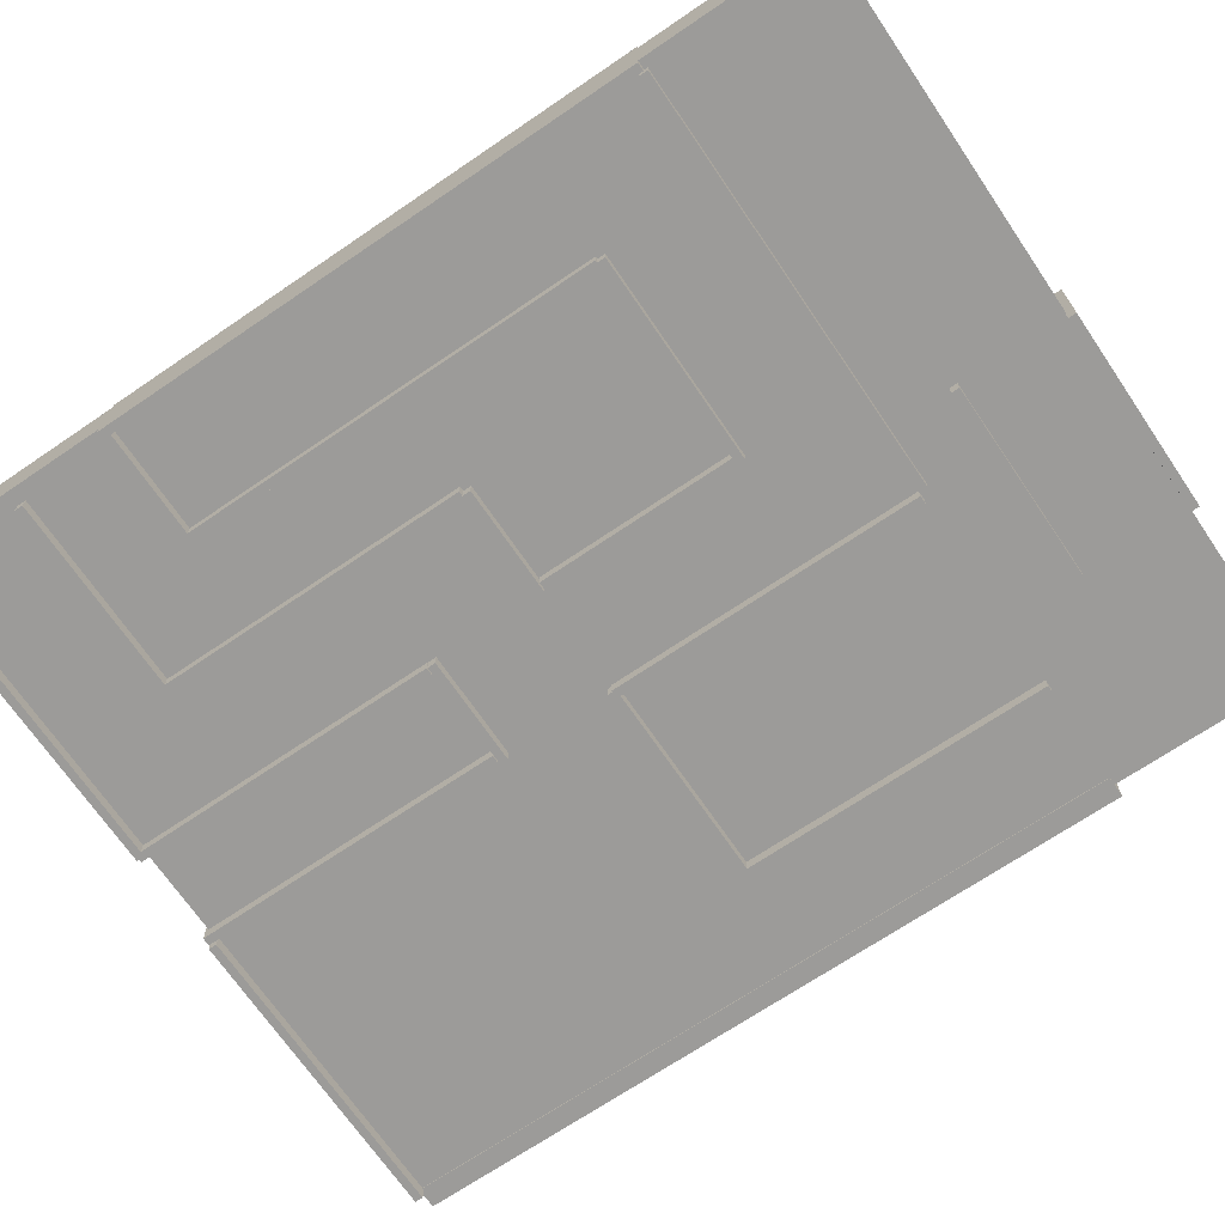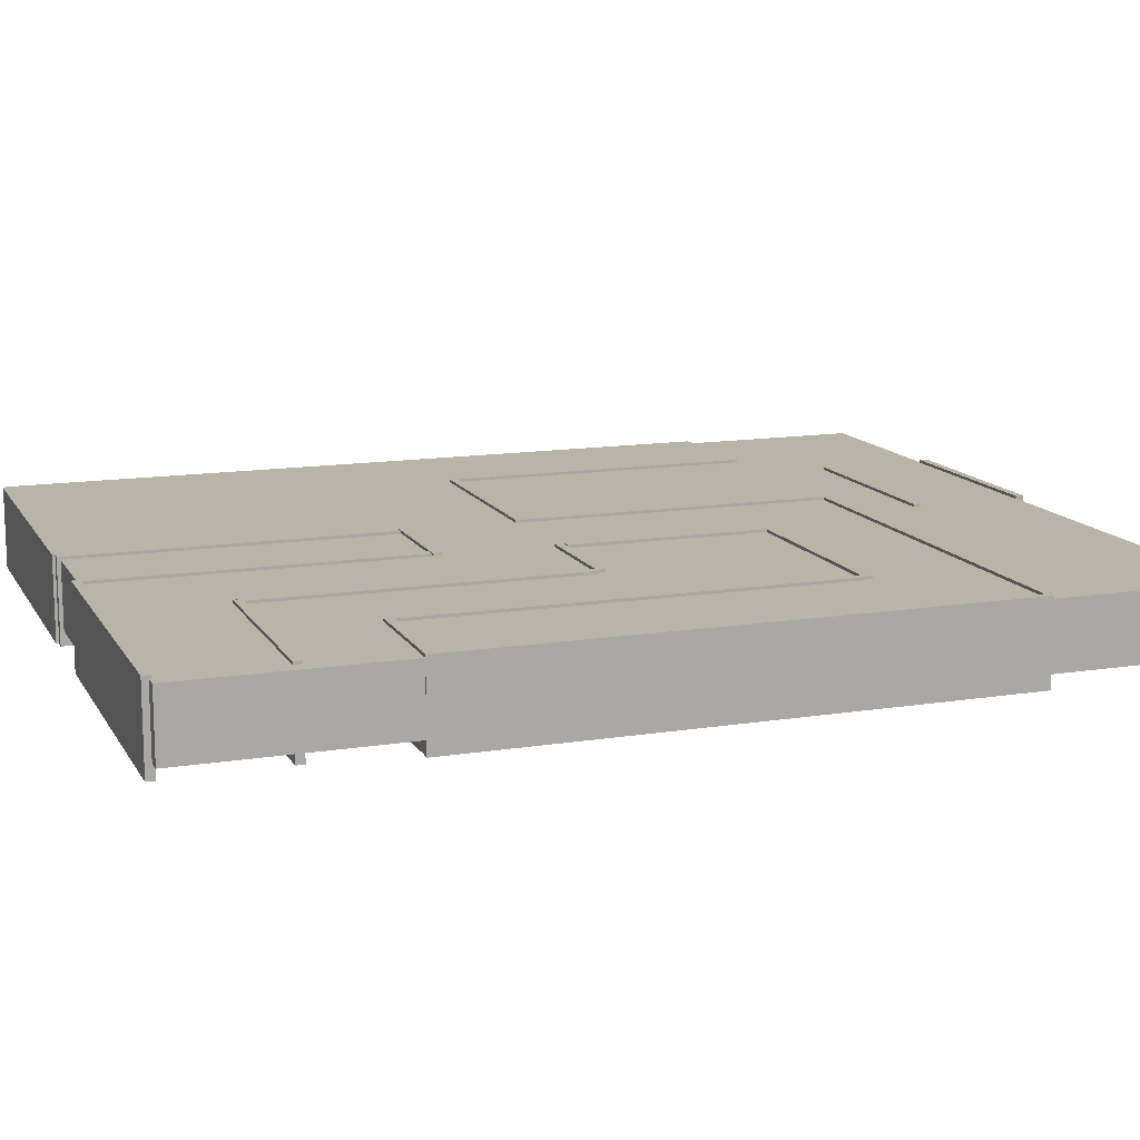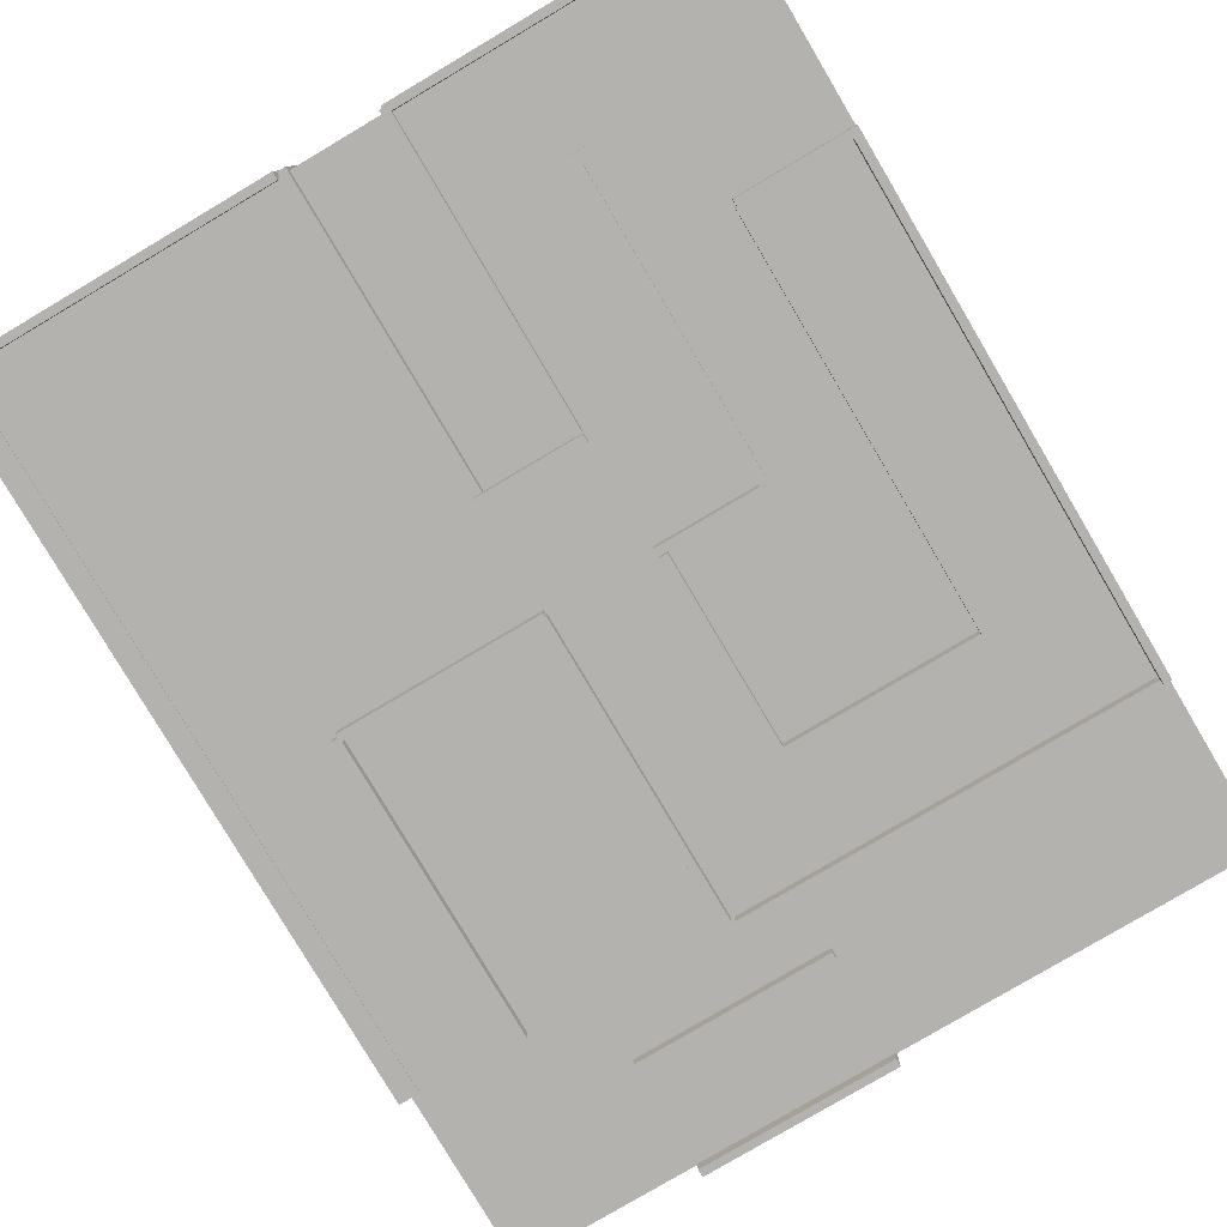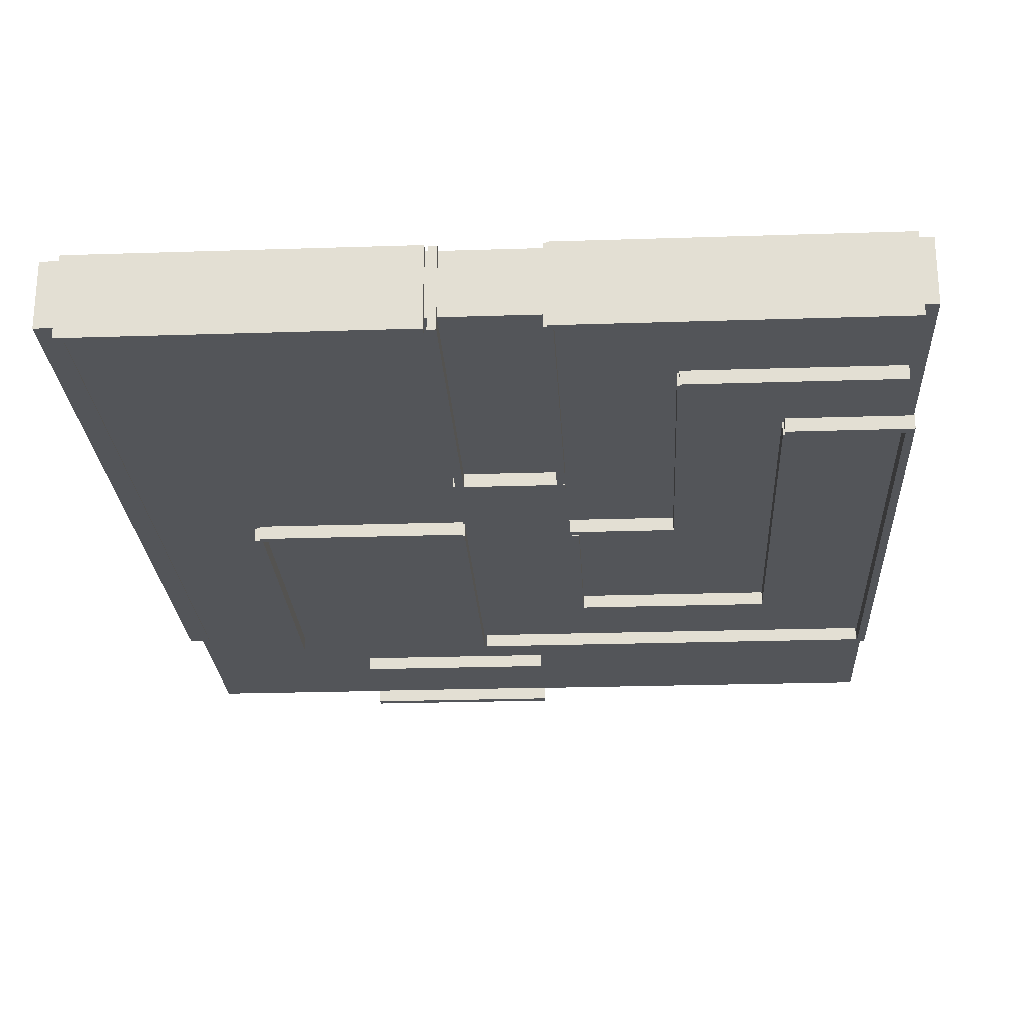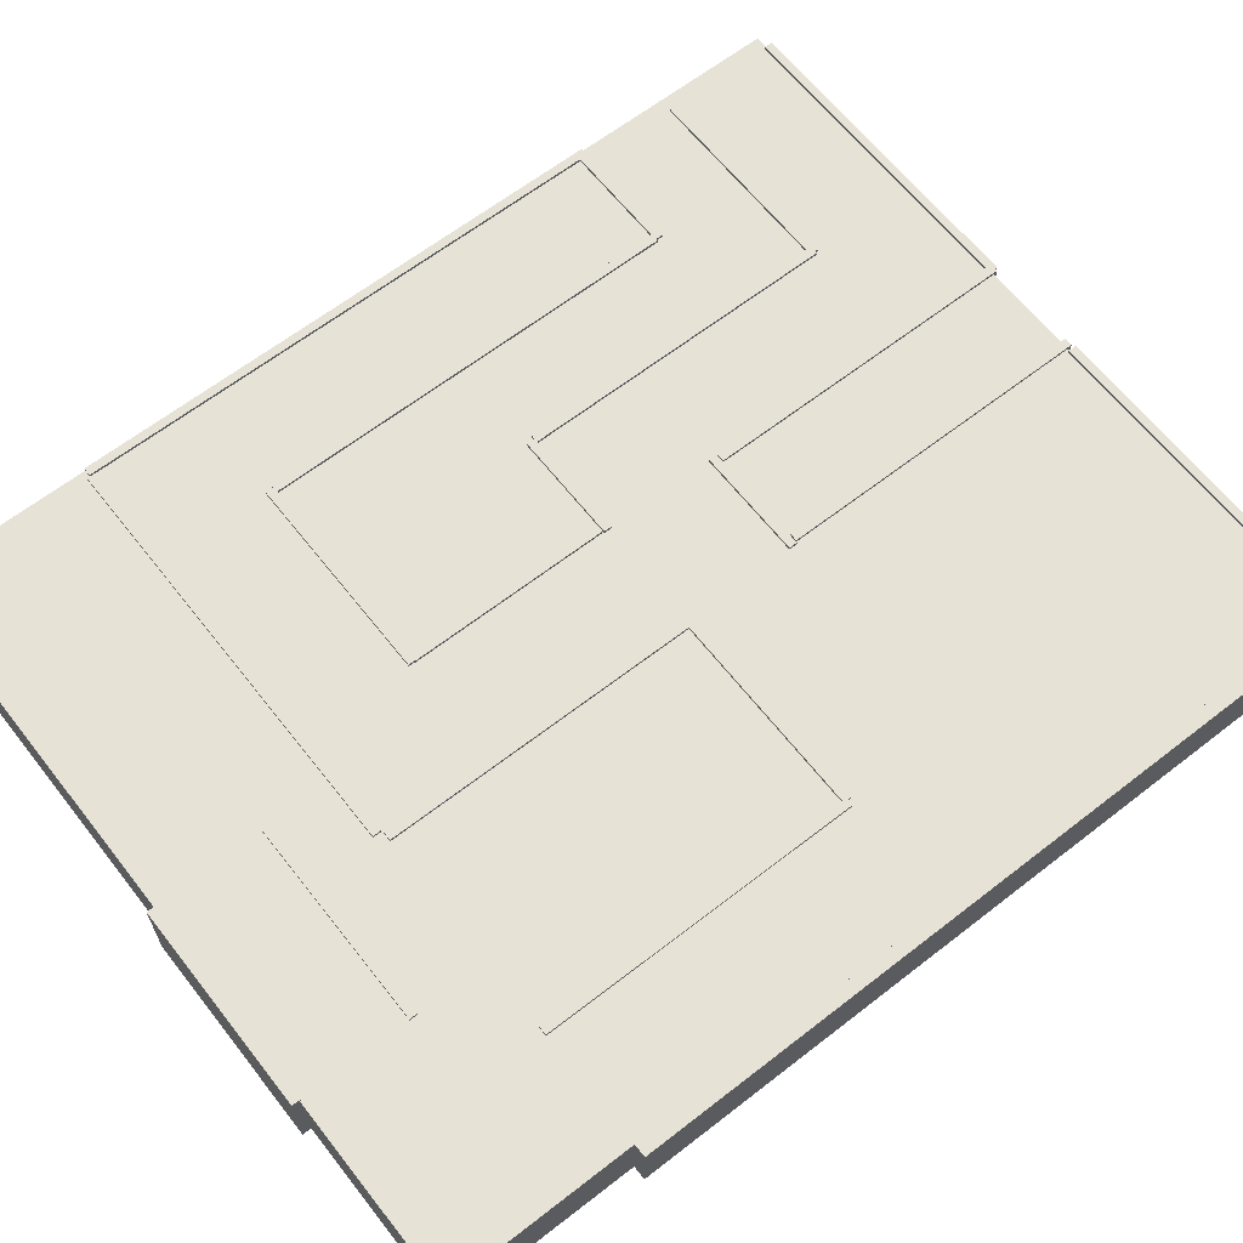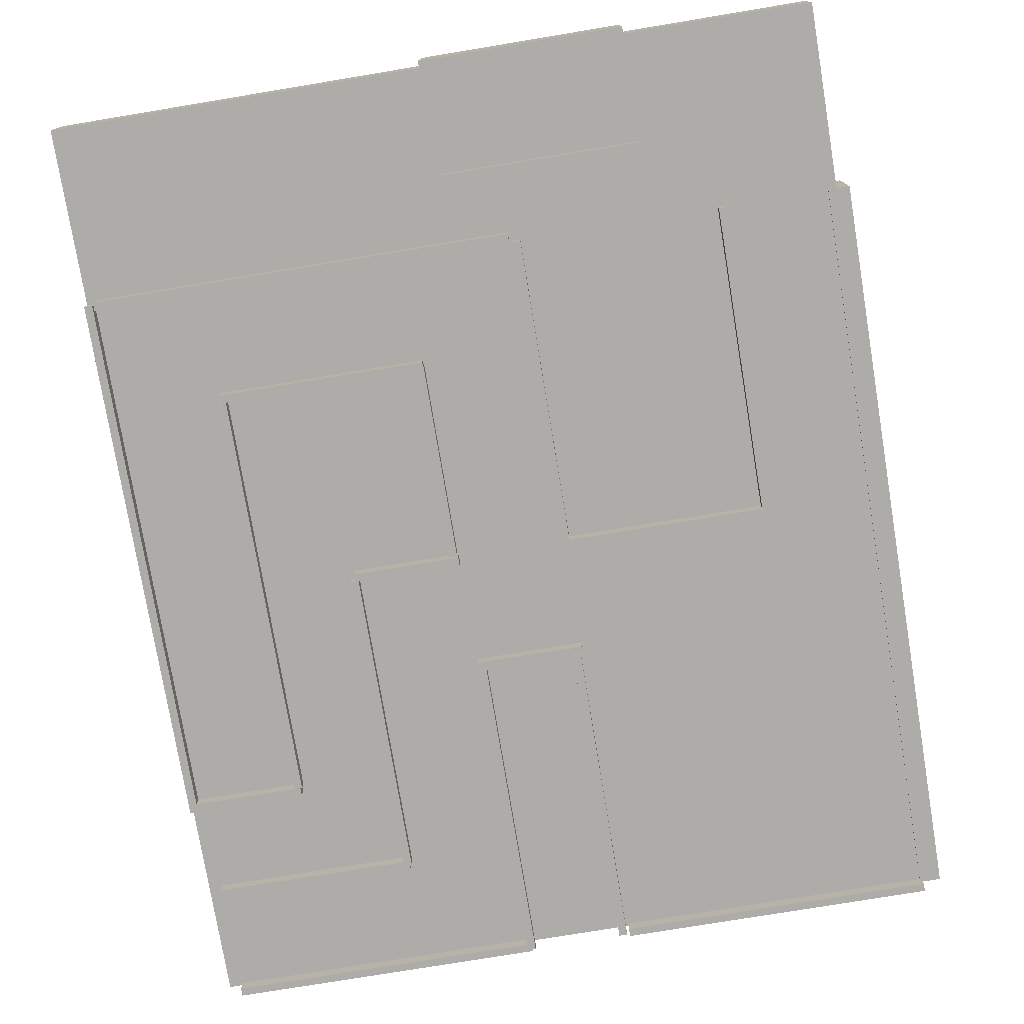
<metadata>
{"format":"obj","ext":"obj","renderer":"f3d","projection":"perspective","resolution":1024,"background":"white","views":[{"elev":-69.7,"azim":-55.8,"up":"+Y"},{"elev":13.3,"azim":-110.0,"up":"+Y"},{"elev":-79.8,"azim":-149.4,"up":"+Y"},{"elev":-24.3,"azim":-176.9,"up":"+Y"},{"elev":64.0,"azim":51.9,"up":"+Y"},{"elev":-76.7,"azim":9.4,"up":"+Y"}]}
</metadata>
<code>
o Big_Cube_Cube.001_Cube_Cube.001
v -34.62 -0.0773 -87.21
v -34.62 -0.07731 0.02558
v -34.62 6.051 0.02558
v -34.62 6.051 -87.21
v 36.73 -0.07731 0.02558
v 36.73 6.051 0.02558
v 36.73 -0.0773 -87.21
v 36.73 6.051 -87.21
f 1 2 3 4
f 2 5 6 3
f 5 7 8 6
f 7 1 4 8
f 2 1 7 5
f 6 8 4 3
o Cube.002_Cube.003
v 0.2 6.313 0.7156
v 0.2 6.313 -0.05879
v 0.2 -1.371 -0.0588
v 0.2 -1.371 0.7156
v 19.16 6.313 -0.05879
v 19.16 -1.371 -0.0588
v 19.16 6.313 0.7156
v 19.16 -1.371 0.7156
f 9 10 11 12
f 10 13 14 11
f 13 15 16 14
f 15 9 12 16
f 10 9 15 13
f 14 16 12 11
o Cube.003_Cube.004
v 0.2 6.313 -9.891
v 0.2 6.313 -10.67
v 0.2 -1.371 -10.67
v 0.2 -1.371 -9.891
v 19.16 6.313 -10.67
v 19.16 -1.371 -10.67
v 19.16 6.313 -9.891
v 19.16 -1.371 -9.891
f 17 18 19 20
f 18 21 22 19
f 21 23 24 22
f 23 17 20 24
f 18 17 23 21
f 22 24 20 19
o Cube.004_Cube.005
v 35.95 -0.1734 -17.2
v 35.95 6.05 -17.2
v 35.95 6.05 -87.27
v 35.95 -0.1733 -87.27
v 37.95 6.05 -87.27
v 37.95 -0.1733 -87.27
v 37.95 6.05 -17.2
v 37.95 -0.1734 -17.2
f 25 26 27 28
f 28 27 29 30
f 30 29 31 32
f 32 31 26 25
f 28 30 32 25
f 29 27 26 31
o Cube.005_Cube.006
v -33.78 6.313 -16.24
v -33.78 6.313 -17.02
v -33.78 -1.371 -17.02
v -33.78 -1.371 -16.24
v 5.742 6.313 -17.02
v 5.742 -1.371 -17.02
v 5.742 6.313 -16.24
v 5.742 -1.371 -16.24
f 33 34 35 36
f 34 37 38 35
f 37 39 40 38
f 39 33 36 40
f 34 33 39 37
f 38 40 36 35
o Cube.006_Cube.007
v -23.82 6.313 -26.89
v -23.82 6.313 -27.67
v -23.82 -1.371 -27.67
v -23.82 -1.371 -26.89
v -4.22 6.313 -27.67
v -4.22 -1.371 -27.67
v -4.22 6.313 -26.89
v -4.22 -1.371 -26.89
f 41 42 43 44
f 42 45 46 43
f 45 47 48 46
f 47 41 44 48
f 42 41 47 45
f 46 48 44 43
o Cube.007_Cube.008
v -14.33 6.313 -46.24
v -14.33 6.313 -47.01
v -14.33 -1.371 -47.01
v -14.33 -1.371 -46.24
v -4.072 6.313 -47.01
v -4.072 -1.371 -47.01
v -4.072 6.313 -46.24
v -4.072 -1.371 -46.24
f 49 50 51 52
f 50 53 54 51
f 53 55 56 54
f 55 49 52 56
f 50 49 55 53
f 54 56 52 51
o Cube.008_Cube.009
v 6.135 6.313 -46.24
v 6.135 6.313 -47.01
v 6.135 -1.371 -47.01
v 6.135 -1.371 -46.24
v 25.73 6.313 -47.01
v 25.73 -1.371 -47.01
v 25.73 6.313 -46.24
v 25.73 -1.371 -46.24
f 57 58 59 60
f 58 61 62 59
f 61 63 64 62
f 63 57 60 64
f 58 57 63 61
f 62 64 60 59
o Cube.009_Cube.010
v -4.005 6.313 -57
v -4.005 6.313 -57.77
v -4.005 -1.371 -57.77
v -4.005 -1.371 -57
v 6.248 6.313 -57.77
v 6.248 -1.371 -57.77
v 6.248 6.313 -57
v 6.248 -1.371 -57
f 65 66 67 68
f 66 69 70 67
f 69 71 72 70
f 71 65 68 72
f 66 65 71 69
f 70 72 68 67
o Cube.010_Cube.011
v 6.34 6.313 -86.98
v 6.34 6.313 -87.76
v 6.34 -1.371 -87.76
v 6.34 -1.371 -86.98
v 36.15 6.313 -87.76
v 36.15 -1.371 -87.76
v 36.15 6.313 -86.98
v 36.15 -1.371 -86.98
f 73 74 75 76
f 74 77 78 75
f 77 79 80 78
f 79 73 76 80
f 74 73 79 77
f 78 80 76 75
o Cube.011_Cube.012
v -33.33 6.313 -86.98
v -33.33 6.313 -87.76
v -33.33 -1.371 -87.76
v -33.33 -1.371 -86.98
v -3.522 6.313 -87.76
v -3.522 -1.371 -87.76
v -3.522 6.313 -86.98
v -3.522 -1.371 -86.98
f 81 82 83 84
f 82 85 86 83
f 85 87 88 86
f 87 81 84 88
f 82 81 87 85
f 86 88 84 83
o Cube.012_Cube.013
v -33.24 6.313 -76.24
v -33.24 6.313 -77.02
v -33.24 -1.371 -77.02
v -33.24 -1.371 -76.24
v -14.18 6.313 -77.02
v -14.18 -1.371 -77.02
v -14.18 6.313 -76.24
v -14.18 -1.371 -76.24
f 89 90 91 92
f 90 93 94 91
f 93 95 96 94
f 95 89 92 96
f 90 89 95 93
f 94 96 92 91
o Cube.013_Cube.014
v -34.63 6.313 -66.88
v -34.63 6.313 -67.65
v -34.63 -1.371 -67.65
v -34.63 -1.371 -66.88
v -23.45 6.313 -67.65
v -23.45 -1.371 -67.65
v -23.45 6.313 -66.88
v -23.45 -1.371 -66.88
f 97 98 99 100
f 98 101 102 99
f 101 103 104 102
f 103 97 100 104
f 98 97 103 101
f 102 104 100 99
o Cube.014_Cube.015
v -13.98 6.313 -47.01
v -14.76 6.313 -47.01
v -14.76 -1.371 -47.01
v -13.98 -1.371 -47.01
v -14.76 6.313 -76.7
v -14.76 -1.371 -76.7
v -13.98 6.313 -76.7
v -13.98 -1.371 -76.7
f 105 106 107 108
f 106 109 110 107
f 109 111 112 110
f 111 105 108 112
f 106 105 111 109
f 110 112 108 107
o Cube.015_Cube.016
v -3.246 6.313 -57.85
v -4.021 6.313 -57.85
v -4.021 -1.371 -57.85
v -3.246 -1.371 -57.85
v -4.021 6.313 -87.55
v -4.021 -1.371 -87.55
v -3.246 6.313 -87.55
v -3.246 -1.371 -87.55
f 113 114 115 116
f 114 117 118 115
f 117 119 120 118
f 119 113 116 120
f 114 113 119 117
f 118 120 116 115
o Cube.016_Cube.017
v -23.27 6.313 -27.65
v -24.05 6.313 -27.65
v -24.05 -1.371 -27.65
v -23.27 -1.371 -27.65
v -24.05 6.313 -66.93
v -24.05 -1.371 -66.93
v -23.27 6.313 -66.93
v -23.27 -1.371 -66.93
f 121 122 123 124
f 122 125 126 123
f 125 127 128 126
f 127 121 124 128
f 122 121 127 125
f 126 128 124 123
o Cube.017_Cube.018
v -33.91 6.313 -16.56
v -34.68 6.313 -16.56
v -34.68 -1.371 -16.56
v -33.91 -1.371 -16.56
v -34.68 6.313 -67.67
v -34.68 -1.371 -67.67
v -33.91 6.313 -67.67
v -33.91 -1.371 -67.67
f 129 130 131 132
f 130 133 134 131
f 133 135 136 134
f 135 129 132 136
f 130 129 135 133
f 134 136 132 131
o Cube.018_Cube.019
v -4.164 6.313 -27.47
v -4.939 6.313 -27.47
v -4.939 -1.371 -27.47
v -4.164 -1.371 -27.47
v -4.939 6.313 -46.11
v -4.939 -1.371 -46.11
v -4.164 6.313 -46.11
v -4.164 -1.371 -46.11
f 137 138 139 140
f 138 141 142 139
f 141 143 144 142
f 143 137 140 144
f 138 137 143 141
f 142 144 140 139
o Cube.019_Cube.020
v 6.795 6.313 -17.1
v 6.021 6.313 -17.1
v 6.021 -1.371 -17.1
v 6.795 -1.371 -17.1
v 6.021 6.313 -46.62
v 6.021 -1.371 -46.62
v 6.795 6.313 -46.62
v 6.795 -1.371 -46.62
f 145 146 147 148
f 146 149 150 147
f 149 151 152 150
f 151 145 148 152
f 146 145 151 149
f 150 152 148 147
o Cube.020_Cube.021
v 6.059 6.313 -57.85
v 5.285 6.313 -57.85
v 5.285 -1.371 -57.85
v 6.059 -1.371 -57.85
v 5.285 6.313 -87.55
v 5.285 -1.371 -87.55
v 6.059 6.313 -87.55
v 6.059 -1.371 -87.55
f 153 154 155 156
f 154 157 158 155
f 157 159 160 158
f 159 153 156 160
f 154 153 159 157
f 158 160 156 155
o Cube.021_Cube.022
v 26.31 6.313 -17.1
v 25.54 6.313 -17.1
v 25.54 -1.371 -17.1
v 26.31 -1.371 -17.1
v 25.54 6.313 -46.62
v 25.54 -1.371 -46.62
v 26.31 6.313 -46.62
v 26.31 -1.371 -46.62
f 161 162 163 164
f 162 165 166 163
f 165 167 168 166
f 167 161 164 168
f 162 161 167 165
f 166 168 164 163

</code>
